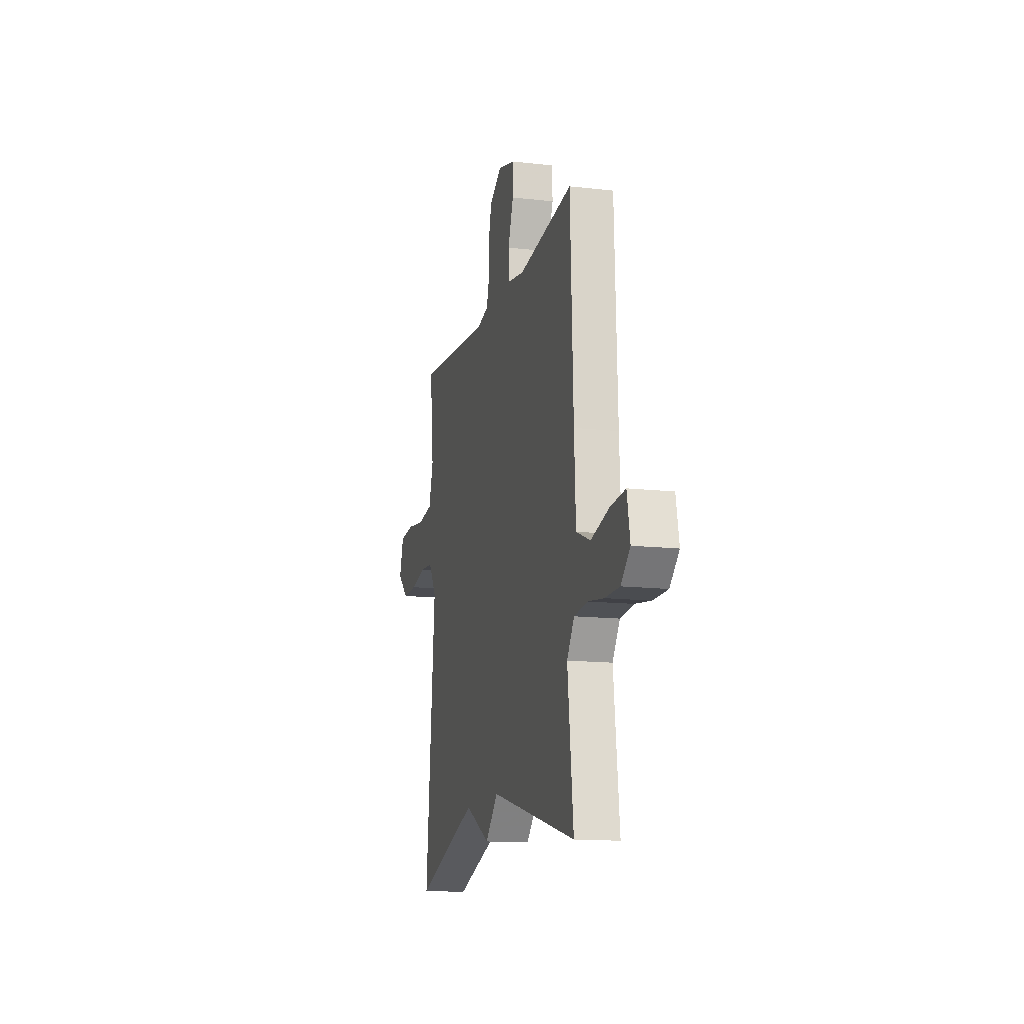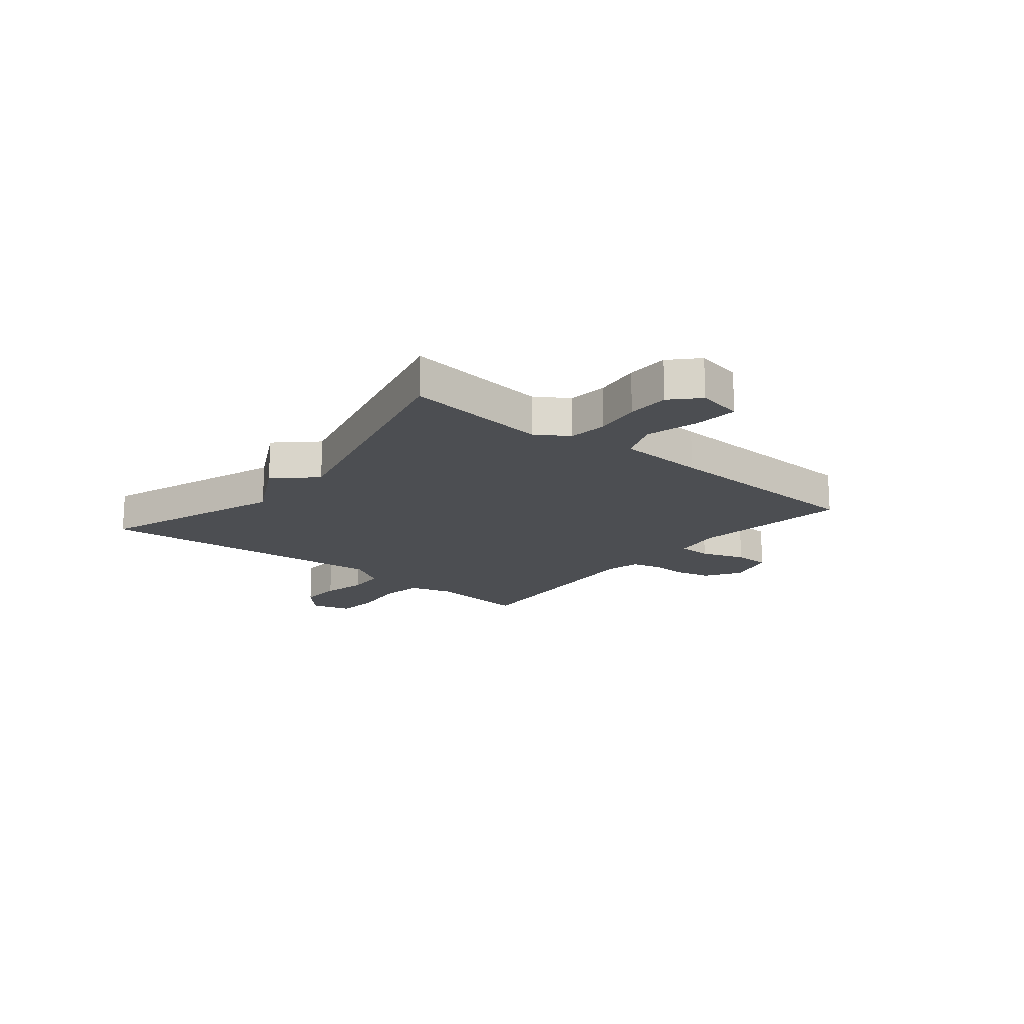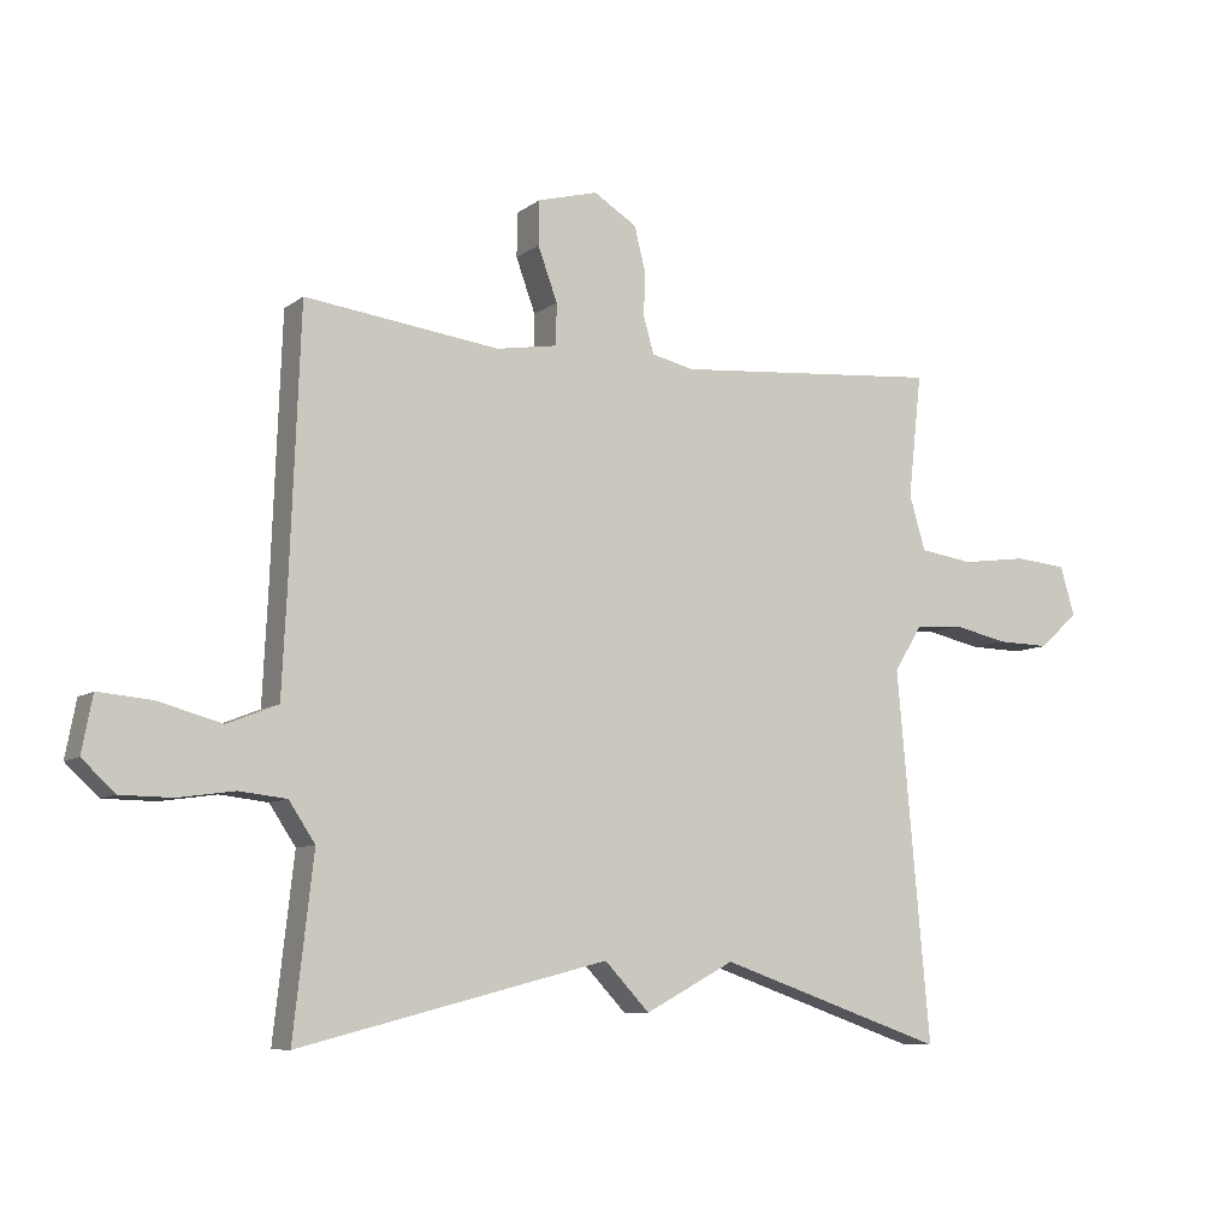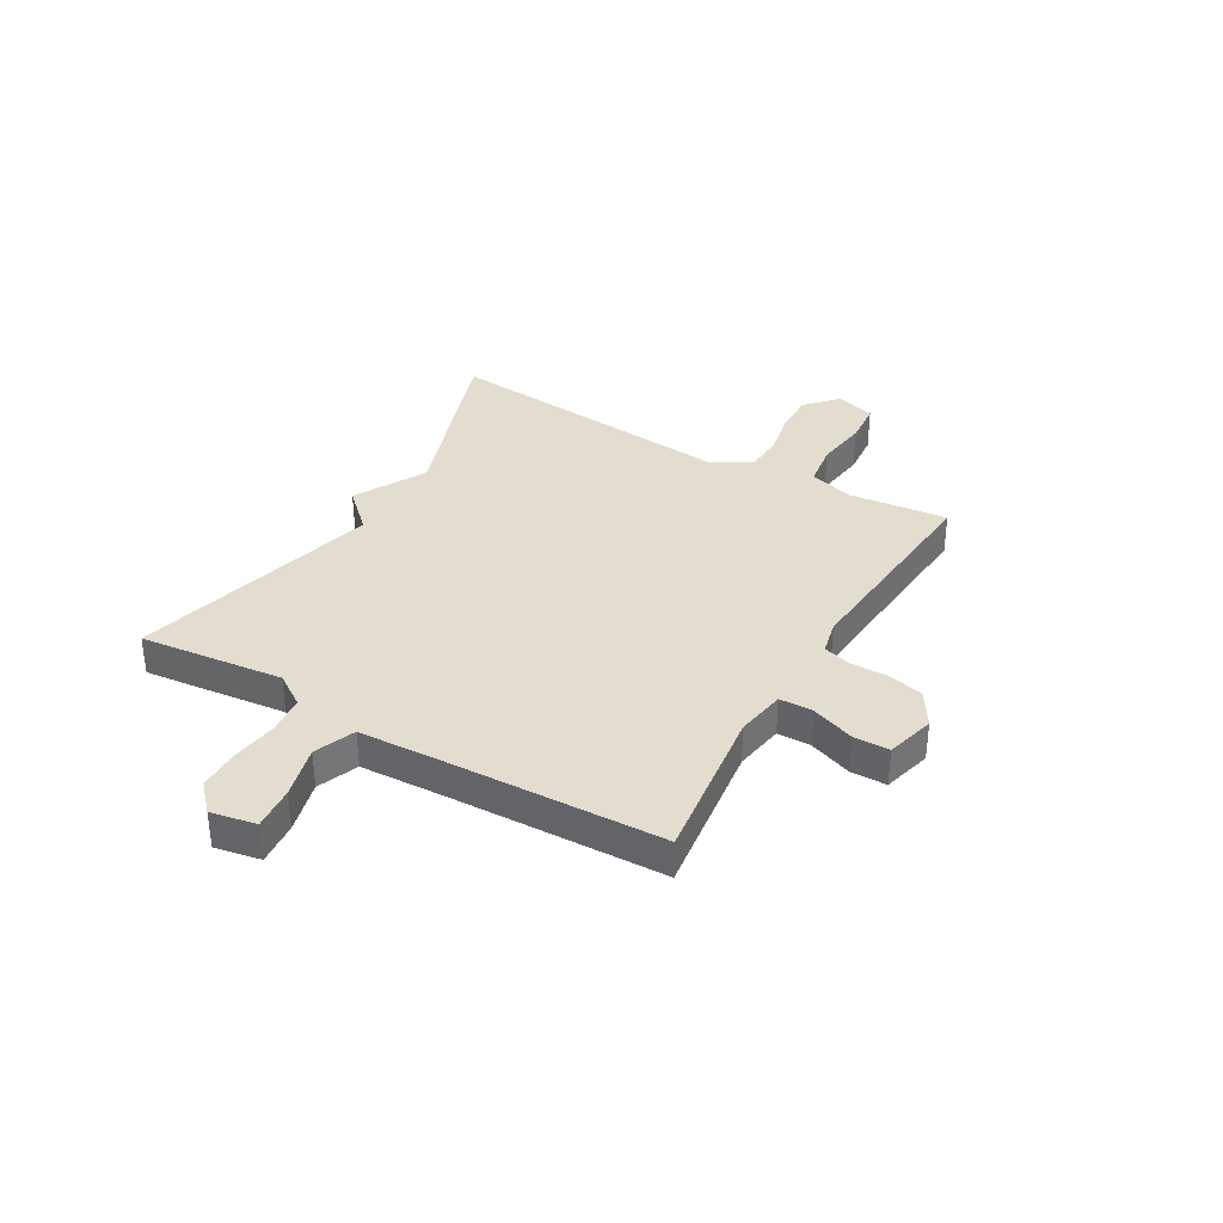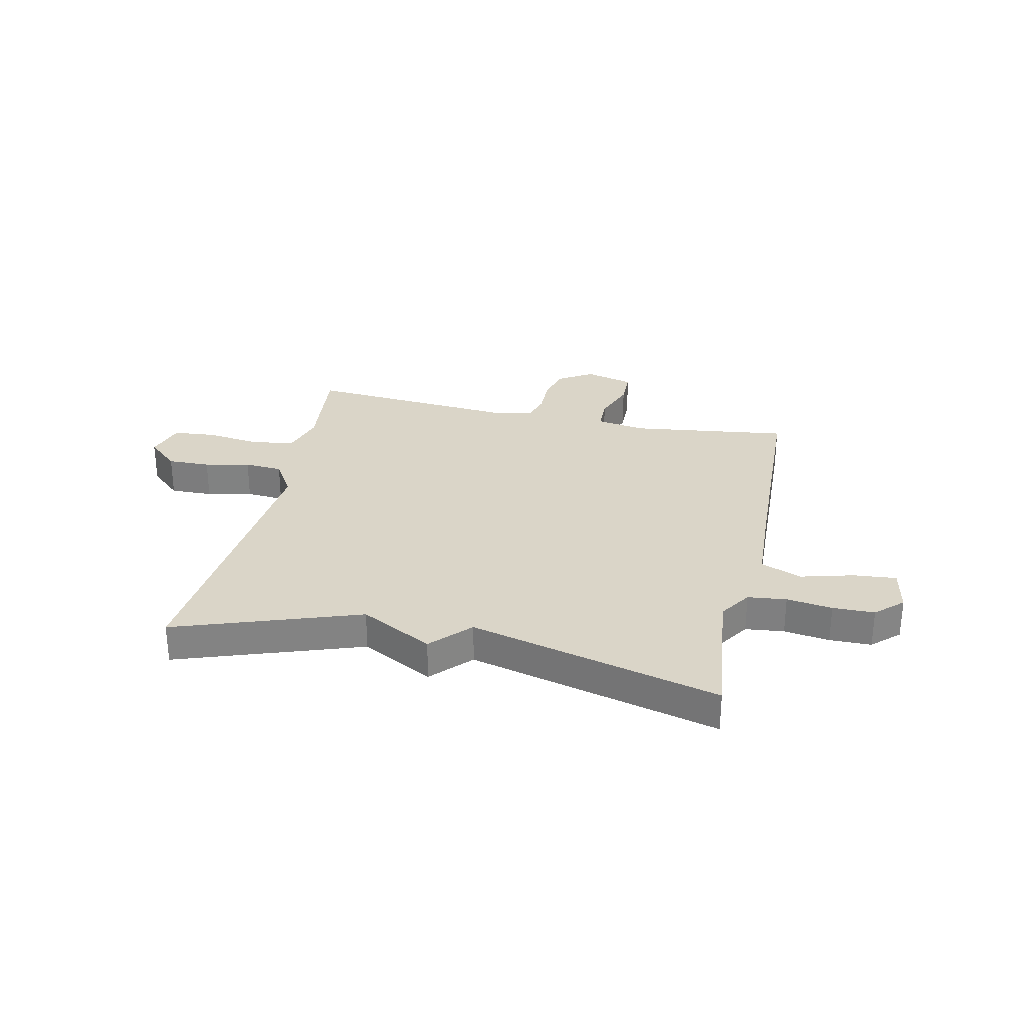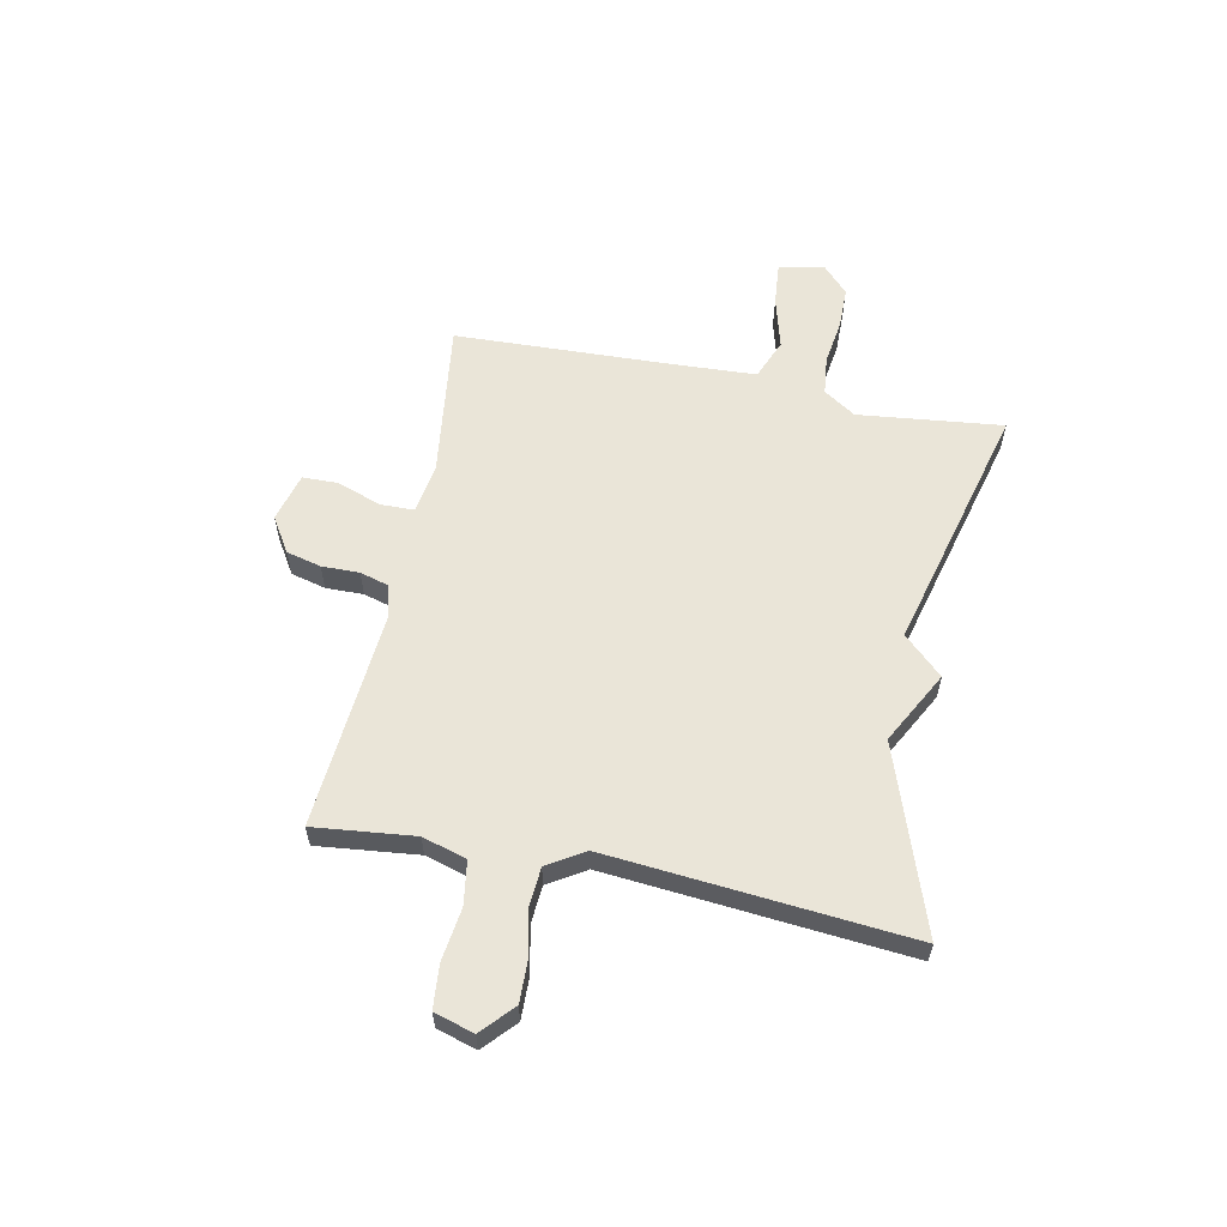
<metadata>
{"format":"obj","ext":"obj","renderer":"f3d","projection":"perspective","resolution":1024,"background":"white","views":[{"elev":-13.9,"azim":-104.3,"up":"+Z"},{"elev":-16.9,"azim":-129.5,"up":"+Y"},{"elev":-8.2,"azim":-28.3,"up":"+Z"},{"elev":35.6,"azim":-59.8,"up":"+Y"},{"elev":29.4,"azim":-167.7,"up":"+Y"},{"elev":58.9,"azim":101.5,"up":"+Y"}]}
</metadata>
<code>
v -0.5 0.07 -0.5
v -0.47 0.07 -0.235
v -0.509 0.07 -0.176
v -0.58 0.07 -0.168
v -0.664 0.07 -0.18
v -0.741 0.07 -0.179
v -0.79 0.07 -0.133
v -0.774 0.07 -0.049
v -0.695 0.07 -0.056
v -0.598 0.07 -0.082
v -0.523 0.07 -0.052
v -0.515 0.07 0.109
v -0.5 0.07 0.5
v -0.21 0.07 0.462
v -0.119 0.07 0.477
v -0.118 0.07 0.539
v -0.147 0.07 0.619
v -0.146 0.07 0.685
v -0.056 0.07 0.709
v 0.008 0.07 0.669
v 0.024 0.07 0.605
v 0.023 0.07 0.536
v 0.038 0.07 0.483
v 0.101 0.07 0.468
v 0.5 0.07 0.5
v 0.48 0.07 0.316
v 0.504 0.07 0.235
v 0.584 0.07 0.223
v 0.681 0.07 0.236
v 0.76 0.07 0.229
v 0.782 0.07 0.156
v 0.724 0.07 0.103
v 0.646 0.07 0.105
v 0.563 0.07 0.123
v 0.493 0.07 0.118
v 0.451 0.07 0.05
v 0.5 0.07 -0.5
v 0.161 0.07 -0.382
v 0.028 0.07 -0.453
v -0.039 0.07 -0.382
v -0.5 0 -0.5
v -0.47 0 -0.235
v -0.509 0 -0.176
v -0.58 0 -0.168
v -0.664 0 -0.18
v -0.741 0 -0.179
v -0.79 0 -0.133
v -0.774 0 -0.049
v -0.695 0 -0.056
v -0.598 0 -0.082
v -0.523 0 -0.052
v -0.515 0 0.109
v -0.5 0 0.5
v -0.21 0 0.462
v -0.119 0 0.477
v -0.118 0 0.539
v -0.147 0 0.619
v -0.146 0 0.685
v -0.056 0 0.709
v 0.008 0 0.669
v 0.024 0 0.605
v 0.023 0 0.536
v 0.038 0 0.483
v 0.101 0 0.468
v 0.5 0 0.5
v 0.48 0 0.316
v 0.504 0 0.235
v 0.584 0 0.223
v 0.681 0 0.236
v 0.76 0 0.229
v 0.782 0 0.156
v 0.724 0 0.103
v 0.646 0 0.105
v 0.563 0 0.123
v 0.493 0 0.118
v 0.451 0 0.05
v 0.5 0 -0.5
v 0.161 0 -0.382
v 0.028 0 -0.453
v -0.039 0 -0.382
f 38 39 40
f 36 37 38
f 35 36 38 40
f 32 33 34
f 31 32 34
f 30 31 34
f 29 30 34
f 28 29 34
f 27 28 34 35
f 40 1 2
f 35 40 2
f 27 35 2
f 26 27 2
f 20 21 22
f 19 20 22
f 18 19 22
f 17 18 22
f 16 17 22
f 15 16 22 23
f 14 15 23 24
f 12 13 14
f 11 12 14 24
f 8 9 10
f 7 8 10
f 6 7 10
f 5 6 10
f 4 5 10
f 3 4 10 11
f 24 25 26
f 11 24 26
f 3 11 26
f 2 3 26
f 80 79 78
f 78 77 76
f 80 78 76 75
f 74 73 72
f 74 72 71
f 74 71 70
f 74 70 69
f 74 69 68
f 75 74 68 67
f 42 41 80
f 42 80 75
f 42 75 67
f 42 67 66
f 62 61 60
f 62 60 59
f 62 59 58
f 62 58 57
f 62 57 56
f 63 62 56 55
f 64 63 55 54
f 54 53 52
f 64 54 52 51
f 50 49 48
f 50 48 47
f 50 47 46
f 50 46 45
f 50 45 44
f 51 50 44 43
f 66 65 64
f 66 64 51
f 66 51 43
f 66 43 42
f 1 41 42 2
f 2 42 43 3
f 3 43 44 4
f 4 44 45 5
f 5 45 46 6
f 6 46 47 7
f 7 47 48 8
f 8 48 49 9
f 9 49 50 10
f 10 50 51 11
f 11 51 52 12
f 12 52 53 13
f 13 53 54 14
f 14 54 55 15
f 15 55 56 16
f 16 56 57 17
f 17 57 58 18
f 18 58 59 19
f 19 59 60 20
f 20 60 61 21
f 21 61 62 22
f 22 62 63 23
f 23 63 64 24
f 24 64 65 25
f 25 65 66 26
f 26 66 67 27
f 27 67 68 28
f 28 68 69 29
f 29 69 70 30
f 30 70 71 31
f 31 71 72 32
f 32 72 73 33
f 33 73 74 34
f 34 74 75 35
f 35 75 76 36
f 36 76 77 37
f 37 77 78 38
f 38 78 79 39
f 39 79 80 40
f 40 80 41 1

</code>
